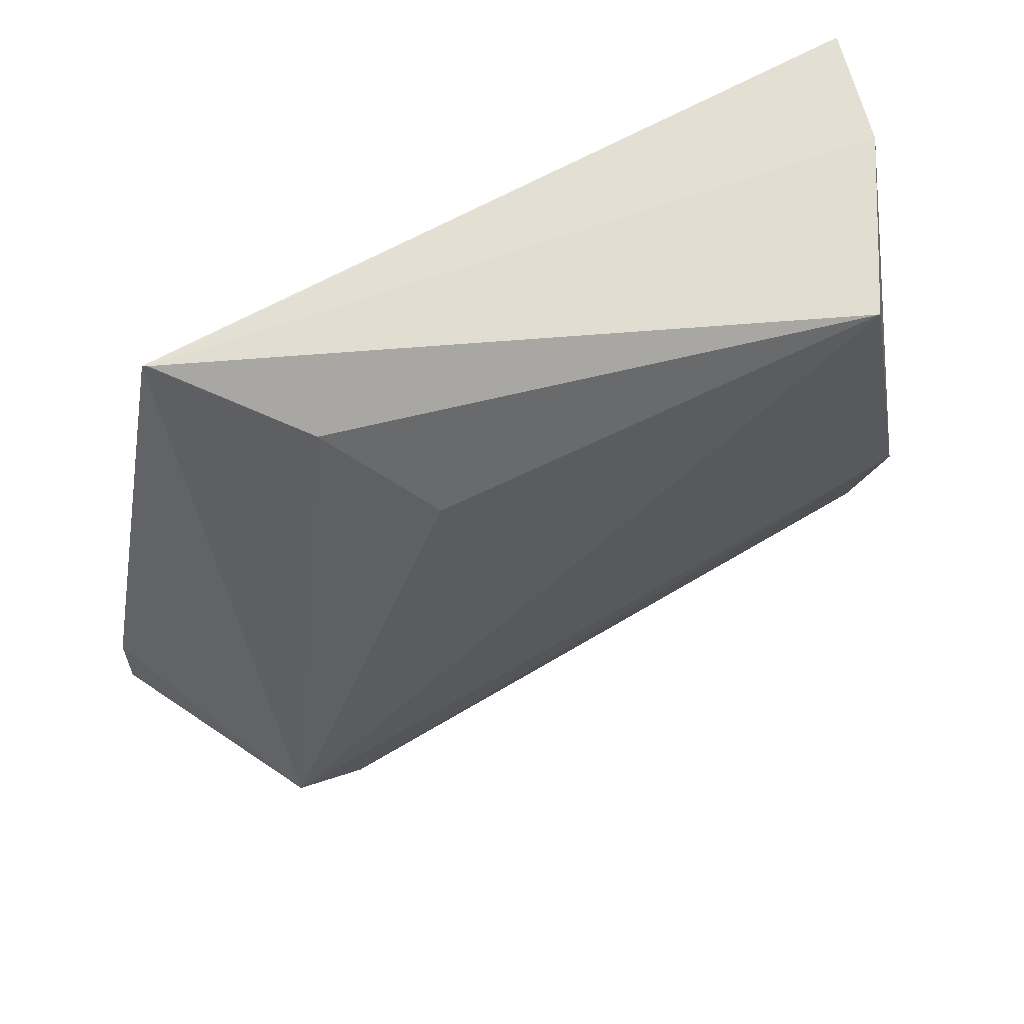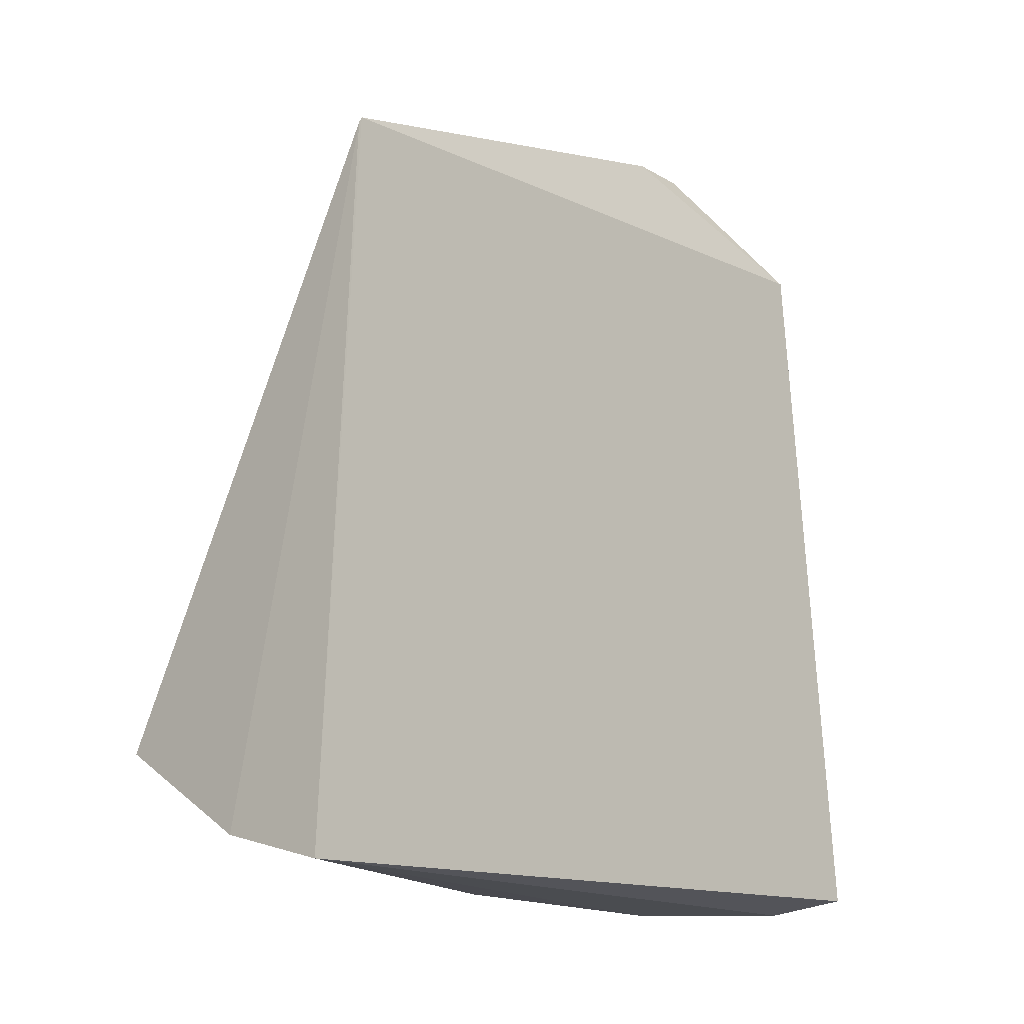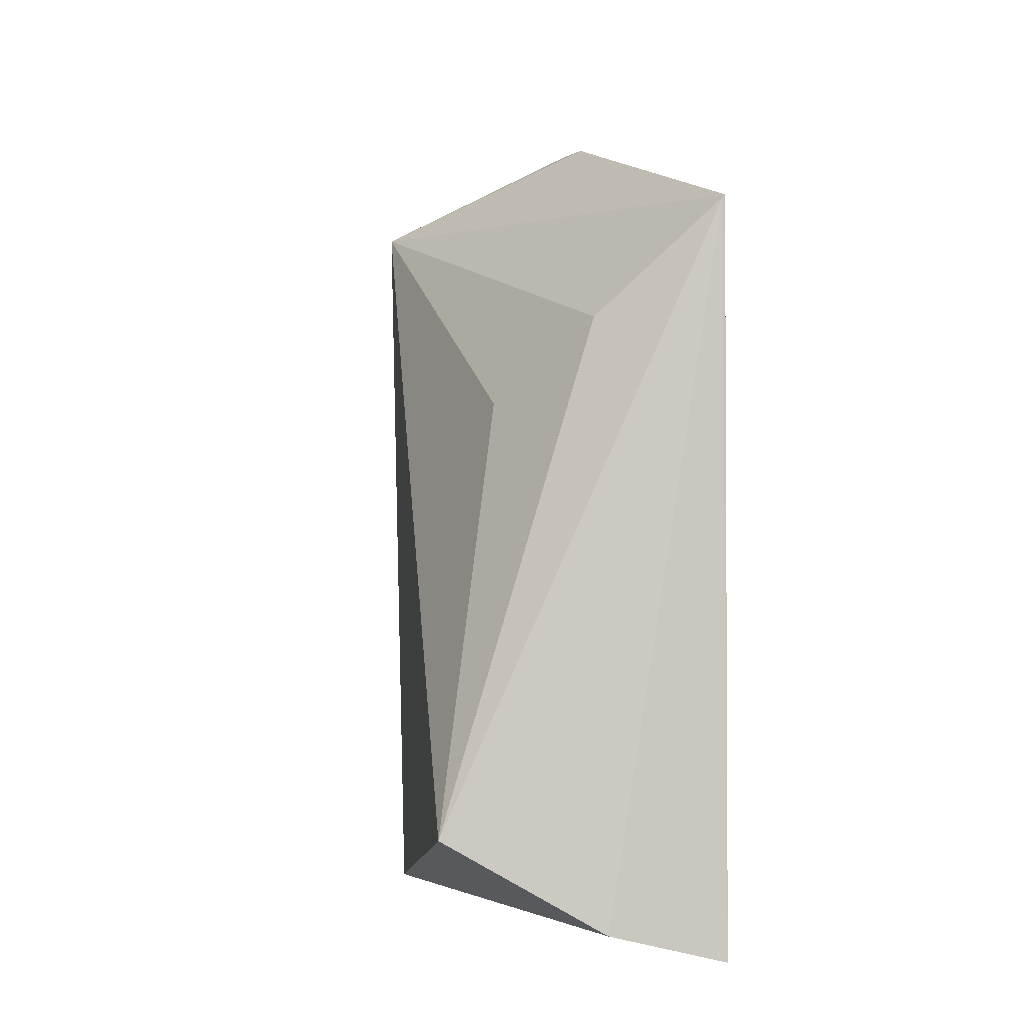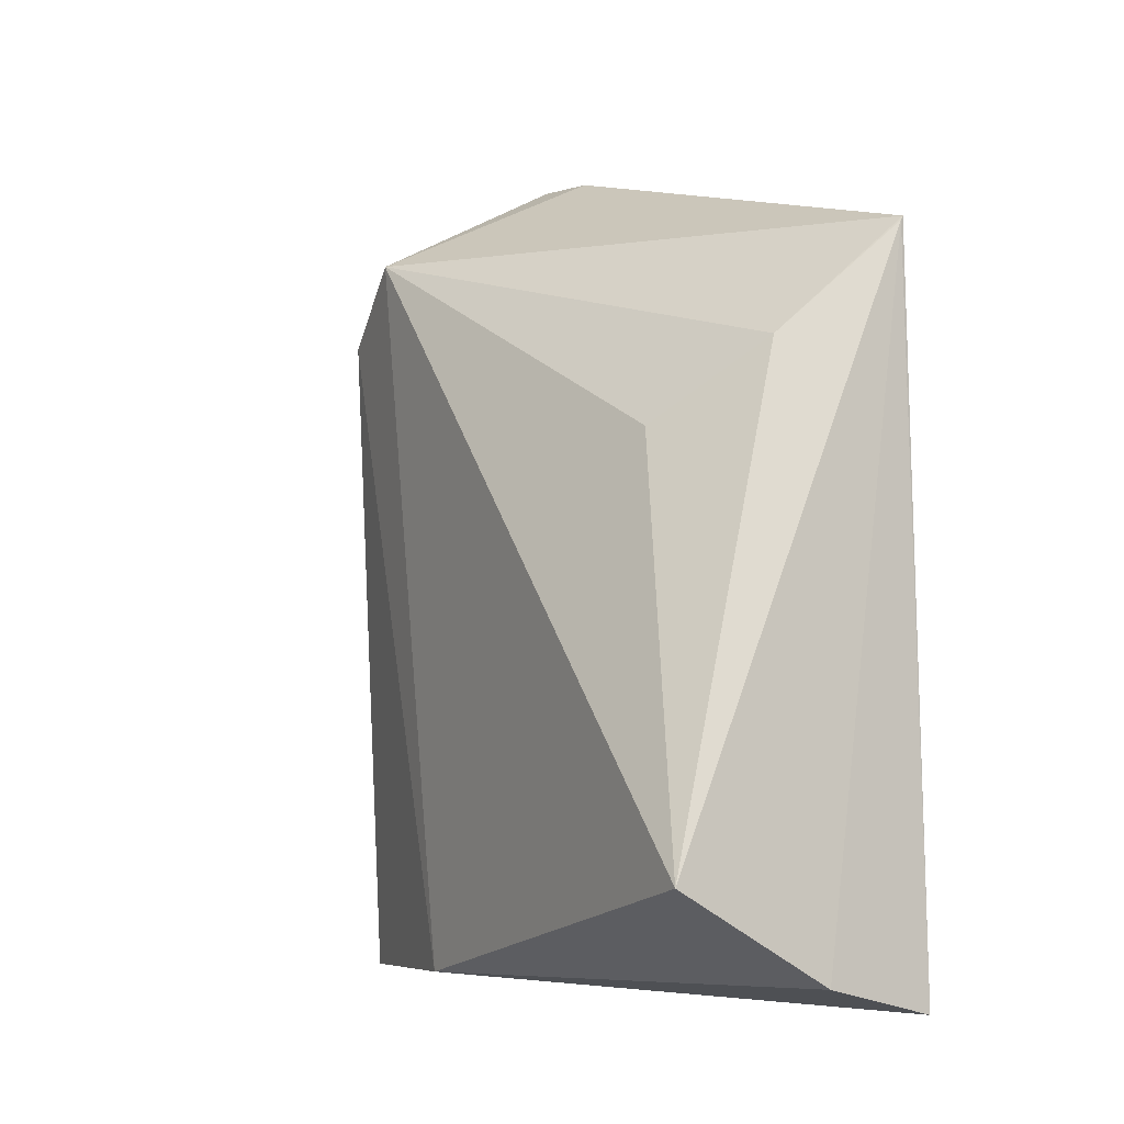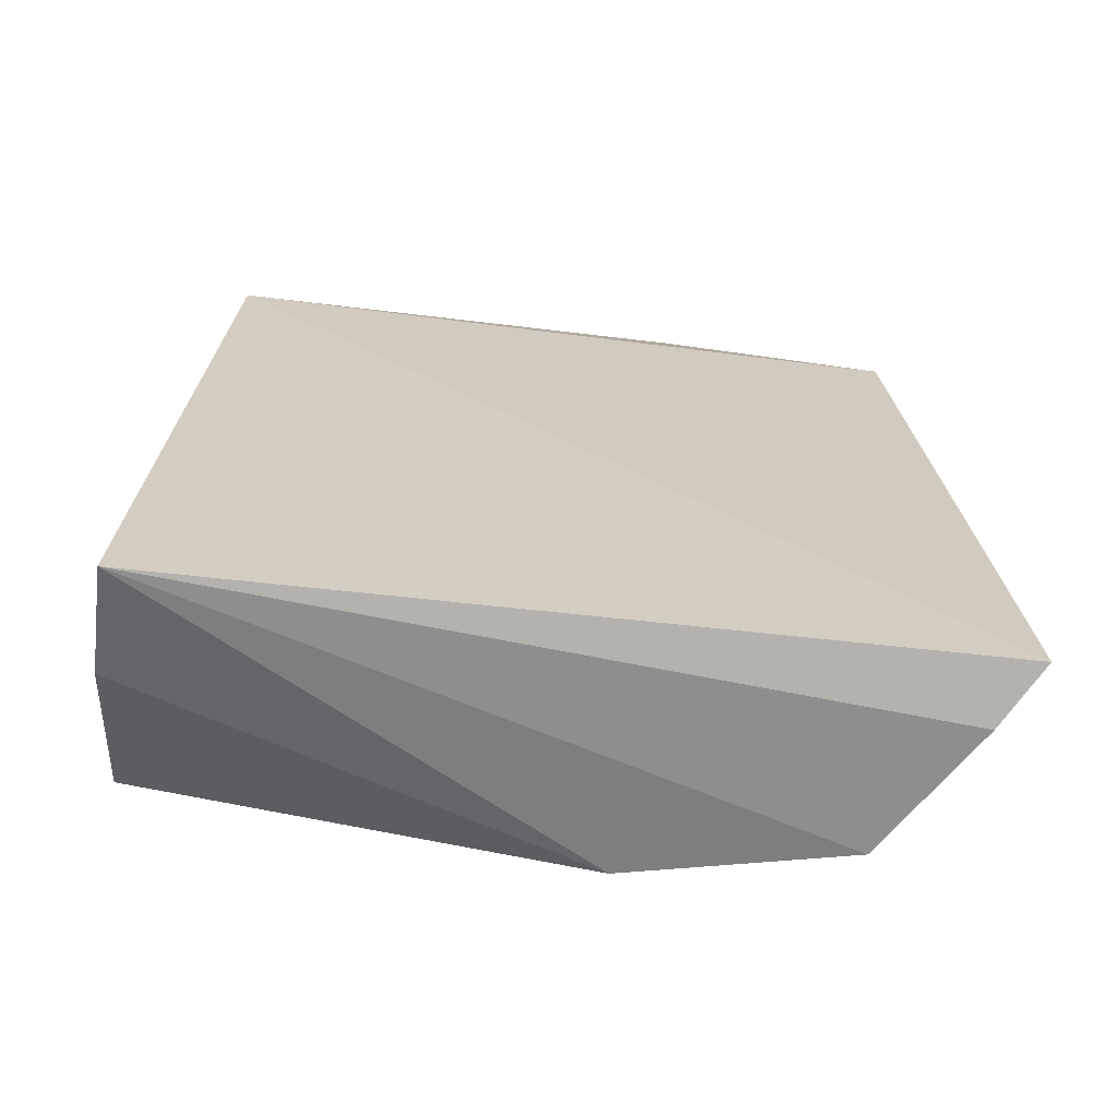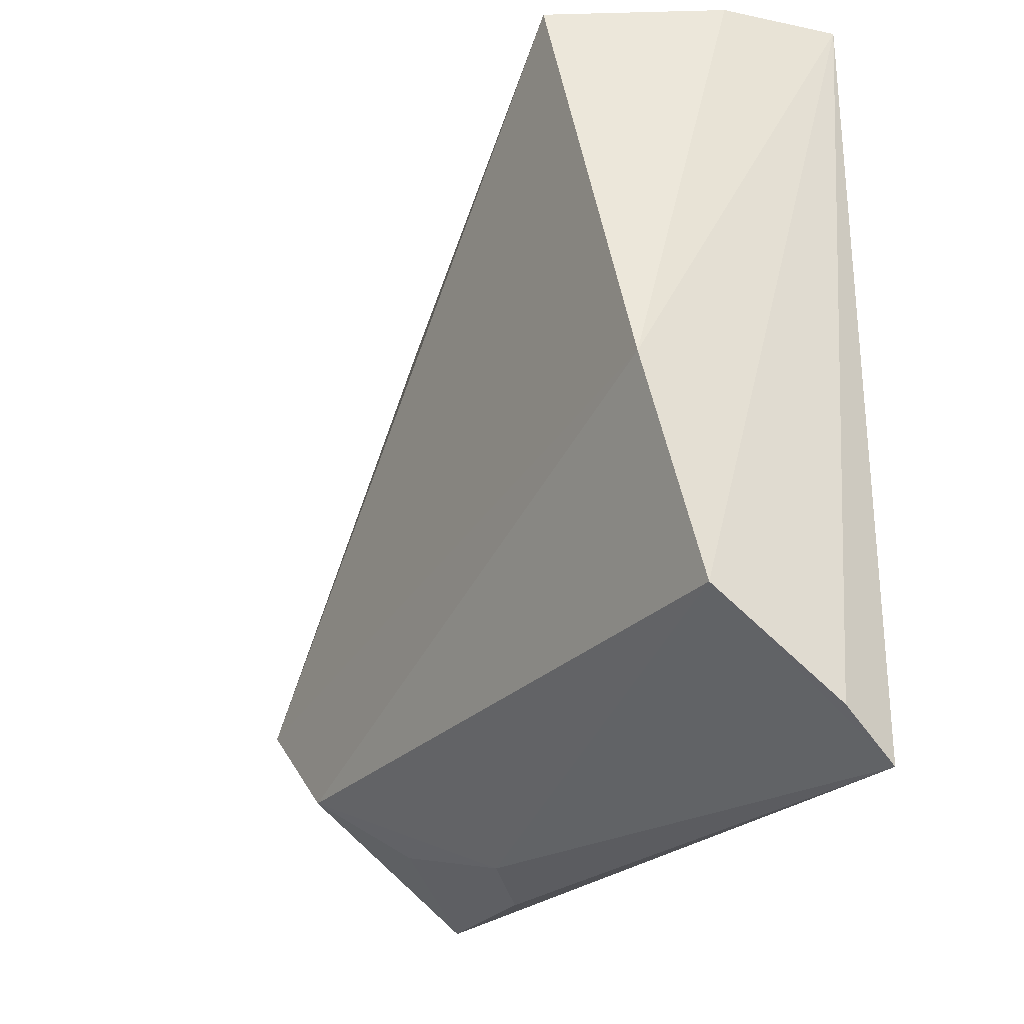
<metadata>
{"format":"obj","ext":"obj","renderer":"f3d","projection":"perspective","resolution":1024,"background":"white","views":[{"elev":65.8,"azim":61.9,"up":"+Y"},{"elev":-15.3,"azim":-136.8,"up":"+Z"},{"elev":0.2,"azim":169.7,"up":"+Z"},{"elev":-4.1,"azim":147.4,"up":"+Z"},{"elev":-65.9,"azim":-97.1,"up":"+Z"},{"elev":-28.2,"azim":149.5,"up":"+Y"}]}
</metadata>
<code>
v 0.04952 0.002224 0.1007
v 0.05896 -0.0001793 0.09617
v 0.04789 0.02312 0.0955
v 0.04816 0.02452 0.06387
v 0.04792 -0.01023 0.06432
v 0.06009 0.02434 0.06916
v 0.04846 -0.007991 0.09693
v 0.05667 0.01757 0.08698
v 0.05318 0.02465 0.06515
v 0.0565 -0.004896 0.06377
v 0.04982 -0.0006741 0.1008
v 0.05305 0.0213 0.0905
v 0.04801 0.02315 0.09531
v 0.05892 0.004648 0.06438
v 0.05061 -0.008541 0.06366
v 0.05816 -0.004355 0.09295
v 0.05214 -0.008281 0.08678
v 0.05406 -0.006729 0.09148
v 0.04965 -0.008856 0.08934
f 1 2 3
f 5 3 4
f 7 1 3
f 7 3 5
f 8 2 6
f 11 7 2
f 11 2 1
f 11 1 7
f 12 8 6
f 12 3 2
f 12 2 8
f 13 9 4
f 13 4 3
f 13 6 9
f 13 12 6
f 13 3 12
f 14 6 2
f 14 9 6
f 14 10 4
f 14 4 9
f 15 10 5
f 15 5 4
f 15 4 10
f 16 2 7
f 16 14 2
f 16 10 14
f 17 5 10
f 17 10 16
f 18 17 16
f 18 16 7
f 19 7 5
f 19 5 17
f 19 18 7
f 19 17 18

</code>
